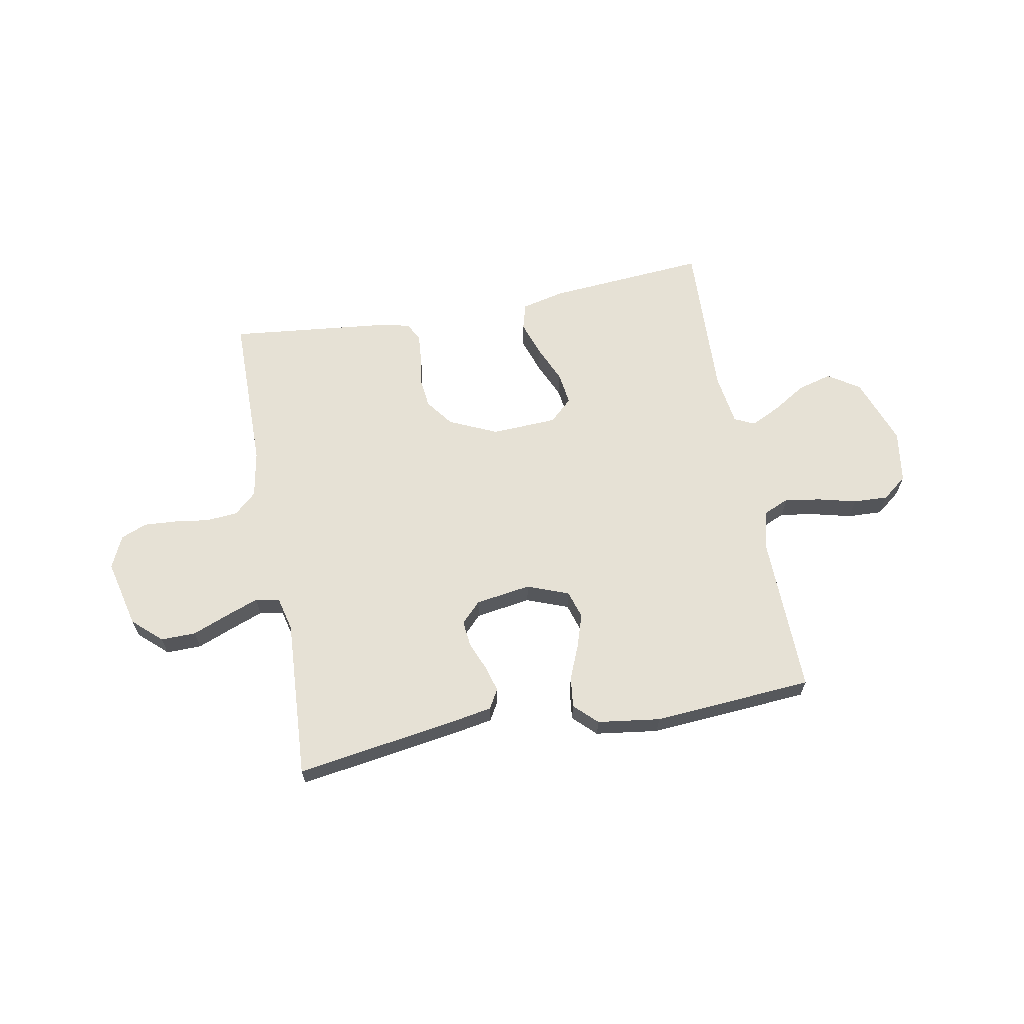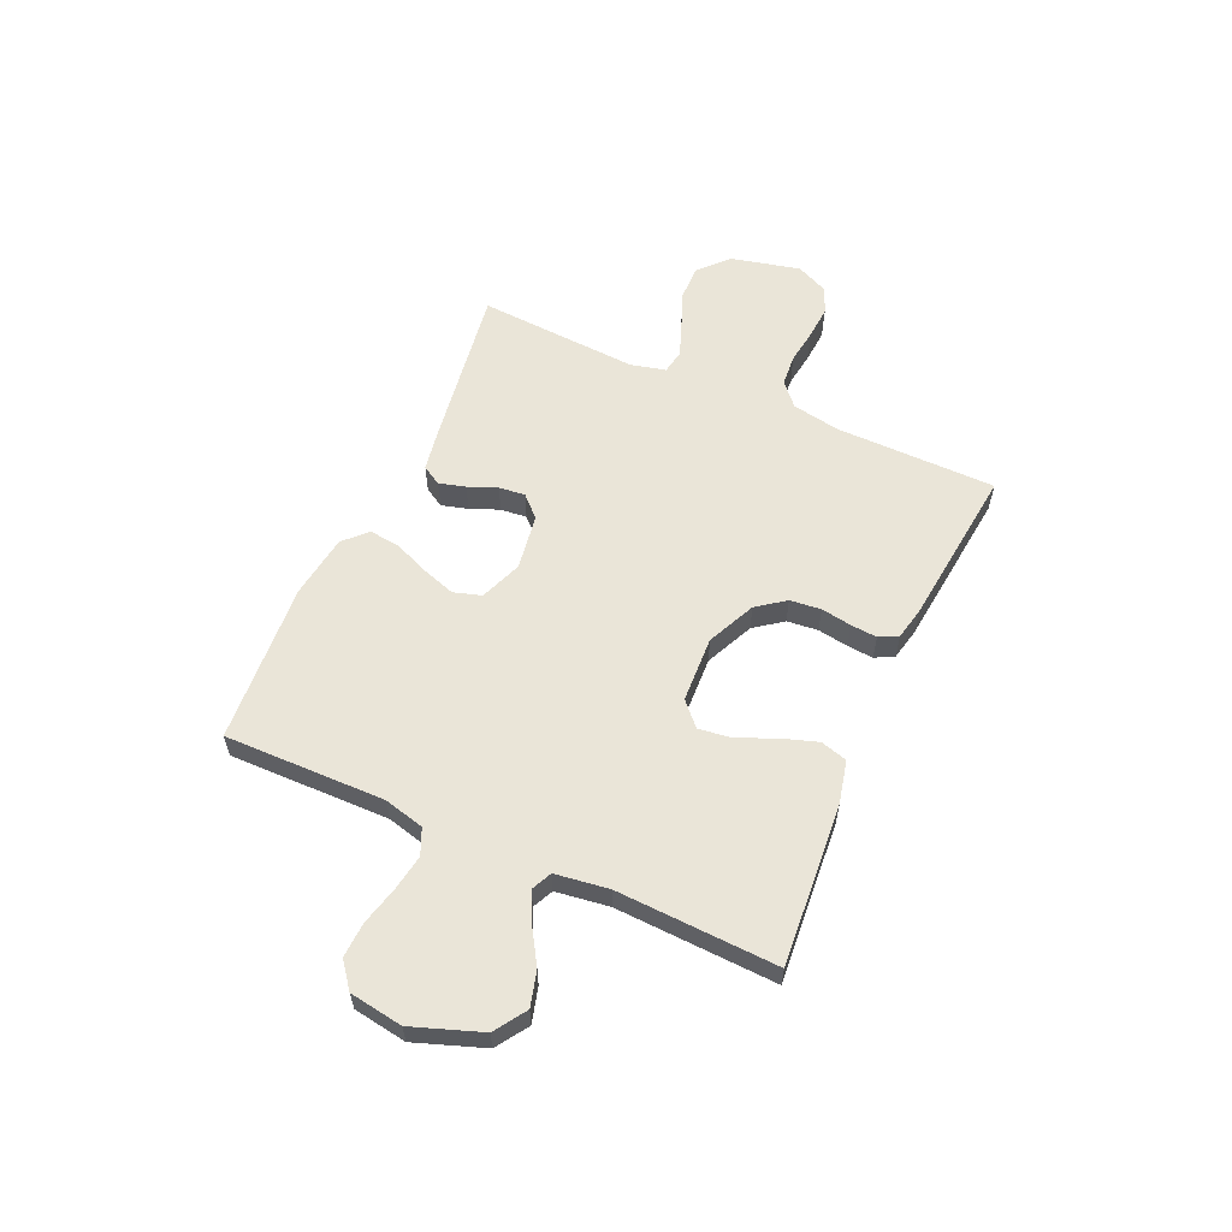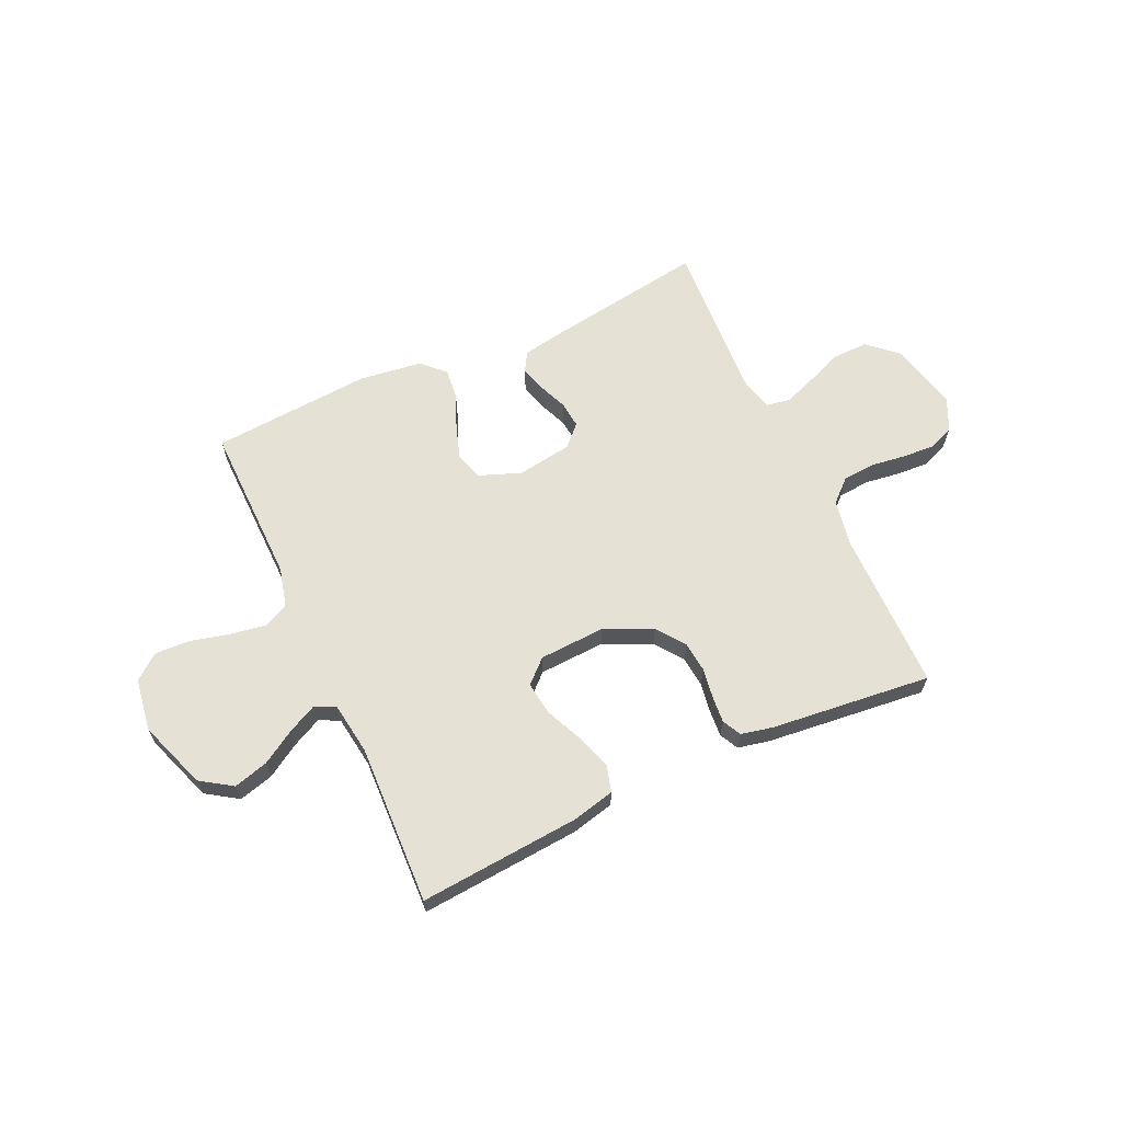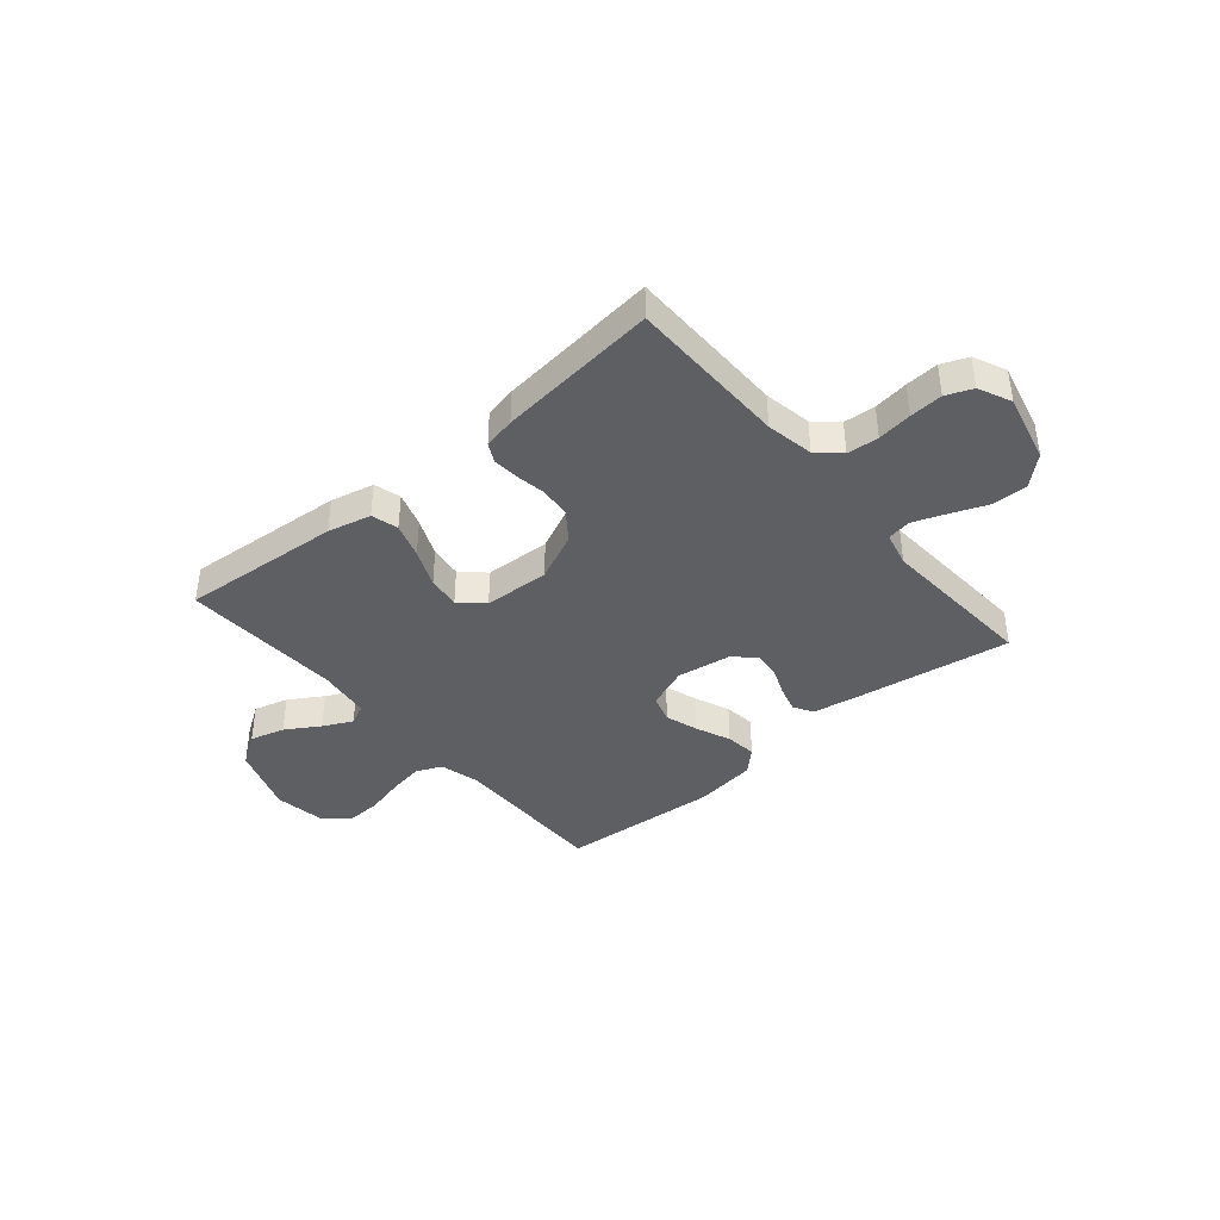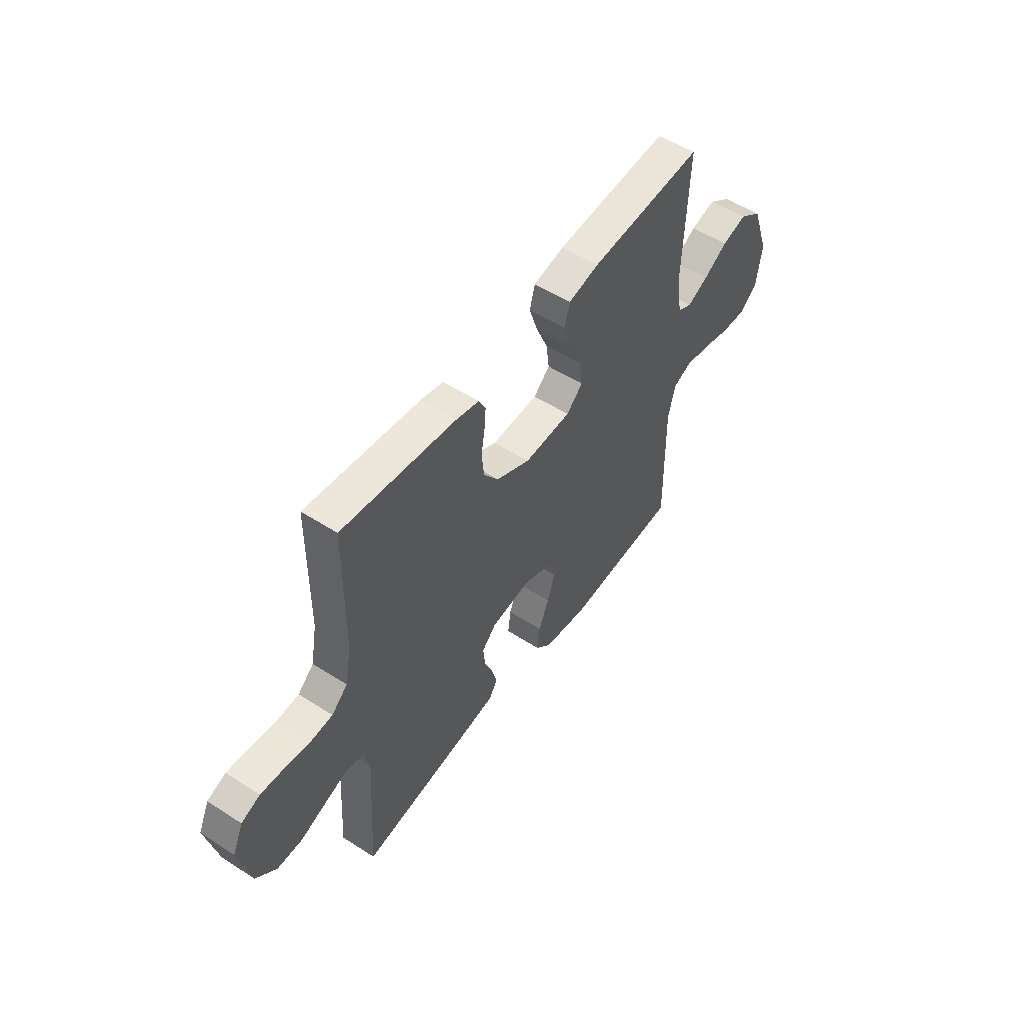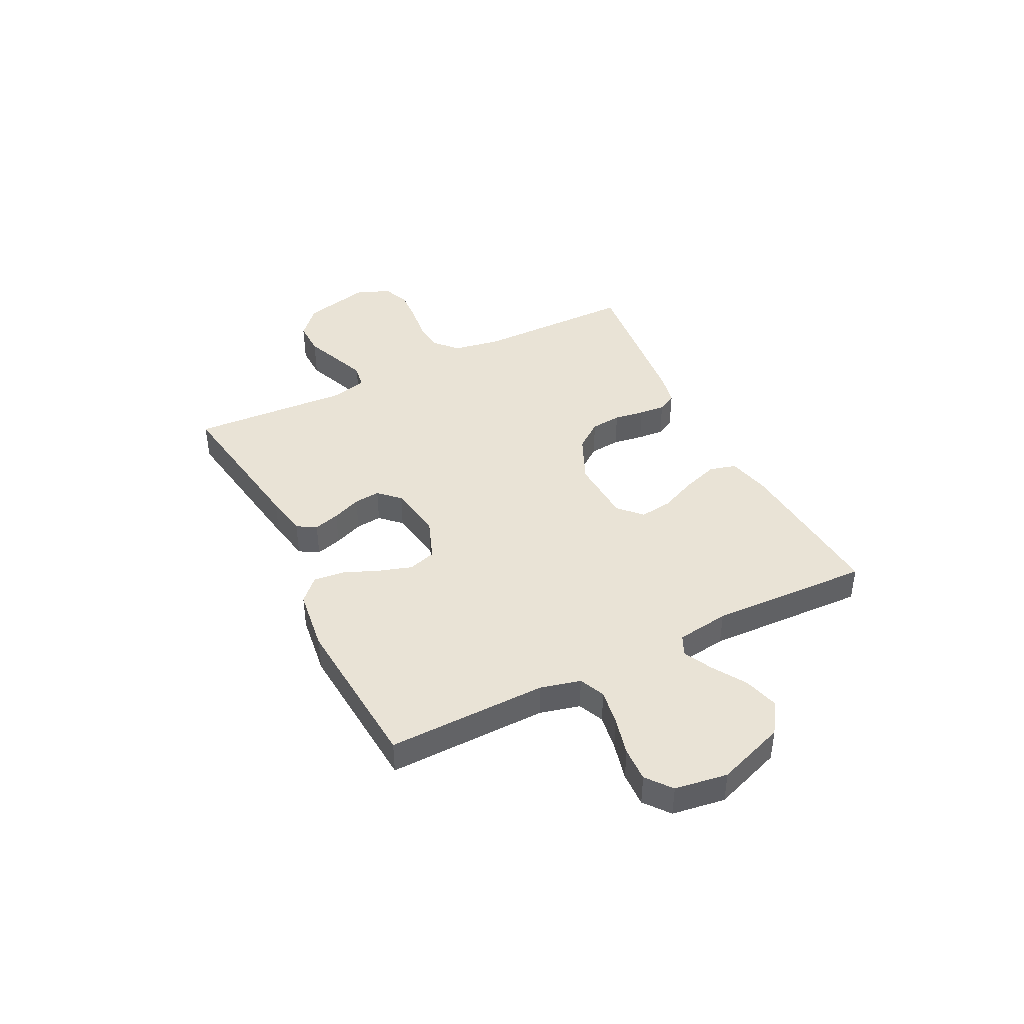
<metadata>
{"format":"obj","ext":"obj","renderer":"f3d","projection":"perspective","resolution":1024,"background":"white","views":[{"elev":64.1,"azim":169.5,"up":"+Y"},{"elev":58.8,"azim":-65.8,"up":"+Y"},{"elev":64.2,"azim":-24.7,"up":"+Y"},{"elev":-40.0,"azim":40.3,"up":"+Y"},{"elev":52.4,"azim":124.8,"up":"+Z"},{"elev":42.0,"azim":-116.7,"up":"+Y"}]}
</metadata>
<code>
v -0.5 0.07 -0.5
v -0.495 0.07 -0.2
v -0.514 0.07 -0.125
v -0.562 0.07 -0.104
v -0.629 0.07 -0.115
v -0.701 0.07 -0.133
v -0.766 0.07 -0.136
v -0.813 0.07 -0.099
v -0.828 0.07 0
v -0.782 0.07 0.128
v -0.723 0.07 0.167
v -0.658 0.07 0.149
v -0.595 0.07 0.11
v -0.54 0.07 0.083
v -0.502 0.07 0.101
v -0.488 0.07 0.2
v -0.5 0.07 0.5
v -0.2 0.07 0.476
v -0.119 0.07 0.457
v -0.105 0.07 0.407
v -0.127 0.07 0.341
v -0.158 0.07 0.27
v -0.166 0.07 0.209
v -0.123 0.07 0.169
v 0 0.07 0.163
v 0.09 0.07 0.204
v 0.129 0.07 0.256
v 0.135 0.07 0.314
v 0.126 0.07 0.371
v 0.122 0.07 0.42
v 0.14 0.07 0.455
v 0.2 0.07 0.468
v 0.5 0.07 0.5
v 0.502 0.07 0.2
v 0.518 0.07 0.111
v 0.56 0.07 0.073
v 0.619 0.07 0.068
v 0.684 0.07 0.077
v 0.746 0.07 0.081
v 0.795 0.07 0.061
v 0.823 0.07 0
v 0.792 0.07 -0.129
v 0.738 0.07 -0.178
v 0.672 0.07 -0.177
v 0.604 0.07 -0.15
v 0.543 0.07 -0.127
v 0.498 0.07 -0.135
v 0.482 0.07 -0.2
v 0.5 0.07 -0.5
v 0.2 0.07 -0.454
v 0.121 0.07 -0.44
v 0.1 0.07 -0.404
v 0.114 0.07 -0.355
v 0.136 0.07 -0.301
v 0.141 0.07 -0.252
v 0.104 0.07 -0.214
v 0 0.07 -0.198
v -0.078 0.07 -0.228
v -0.094 0.07 -0.28
v -0.074 0.07 -0.342
v -0.047 0.07 -0.407
v -0.04 0.07 -0.465
v -0.082 0.07 -0.506
v -0.2 0.07 -0.522
v -0.5 0 -0.5
v -0.495 0 -0.2
v -0.514 0 -0.125
v -0.562 0 -0.104
v -0.629 0 -0.115
v -0.701 0 -0.133
v -0.766 0 -0.136
v -0.813 0 -0.099
v -0.828 0 0
v -0.782 0 0.128
v -0.723 0 0.167
v -0.658 0 0.149
v -0.595 0 0.11
v -0.54 0 0.083
v -0.502 0 0.101
v -0.488 0 0.2
v -0.5 0 0.5
v -0.2 0 0.476
v -0.119 0 0.457
v -0.105 0 0.407
v -0.127 0 0.341
v -0.158 0 0.27
v -0.166 0 0.209
v -0.123 0 0.169
v 0 0 0.163
v 0.09 0 0.204
v 0.129 0 0.256
v 0.135 0 0.314
v 0.126 0 0.371
v 0.122 0 0.42
v 0.14 0 0.455
v 0.2 0 0.468
v 0.5 0 0.5
v 0.502 0 0.2
v 0.518 0 0.111
v 0.56 0 0.073
v 0.619 0 0.068
v 0.684 0 0.077
v 0.746 0 0.081
v 0.795 0 0.061
v 0.823 0 0
v 0.792 0 -0.129
v 0.738 0 -0.178
v 0.672 0 -0.177
v 0.604 0 -0.15
v 0.543 0 -0.127
v 0.498 0 -0.135
v 0.482 0 -0.2
v 0.5 0 -0.5
v 0.2 0 -0.454
v 0.121 0 -0.44
v 0.1 0 -0.404
v 0.114 0 -0.355
v 0.136 0 -0.301
v 0.141 0 -0.252
v 0.104 0 -0.214
v 0 0 -0.198
v -0.078 0 -0.228
v -0.094 0 -0.28
v -0.074 0 -0.342
v -0.047 0 -0.407
v -0.04 0 -0.465
v -0.082 0 -0.506
v -0.2 0 -0.522
f 64 1 2
f 63 64 2
f 62 63 2
f 61 62 2
f 60 61 2
f 59 60 2 3
f 58 59 3 4
f 57 58 4
f 56 57 4
f 52 53 54
f 51 52 54
f 50 51 54
f 49 50 54
f 48 49 54
f 47 48 54 55
f 43 44 45
f 42 43 45
f 41 42 45
f 40 41 45
f 39 40 45
f 38 39 45
f 37 38 45
f 36 37 45 46
f 35 36 46 47
f 32 33 34
f 31 32 34
f 30 31 34
f 29 30 34
f 28 29 34
f 47 55 56
f 35 47 56
f 34 35 56
f 28 34 56
f 27 28 56
f 20 21 22
f 19 20 22
f 18 19 22
f 17 18 22
f 16 17 22
f 15 16 22 23
f 14 15 23 24
f 11 12 13
f 10 11 13
f 9 10 13
f 8 9 13
f 7 8 13
f 6 7 13
f 5 6 13
f 4 5 13 14
f 14 24 25
f 4 14 25
f 56 4 25
f 56 25 26
f 26 27 56
f 66 65 128
f 66 128 127
f 66 127 126
f 66 126 125
f 66 125 124
f 67 66 124 123
f 68 67 123 122
f 68 122 121
f 68 121 120
f 118 117 116
f 118 116 115
f 118 115 114
f 118 114 113
f 118 113 112
f 119 118 112 111
f 109 108 107
f 109 107 106
f 109 106 105
f 109 105 104
f 109 104 103
f 109 103 102
f 109 102 101
f 110 109 101 100
f 111 110 100 99
f 98 97 96
f 98 96 95
f 98 95 94
f 98 94 93
f 98 93 92
f 120 119 111
f 120 111 99
f 120 99 98
f 120 98 92
f 120 92 91
f 86 85 84
f 86 84 83
f 86 83 82
f 86 82 81
f 86 81 80
f 87 86 80 79
f 88 87 79 78
f 77 76 75
f 77 75 74
f 77 74 73
f 77 73 72
f 77 72 71
f 77 71 70
f 77 70 69
f 78 77 69 68
f 89 88 78
f 89 78 68
f 89 68 120
f 90 89 120
f 120 91 90
f 1 65 66 2
f 2 66 67 3
f 3 67 68 4
f 4 68 69 5
f 5 69 70 6
f 6 70 71 7
f 7 71 72 8
f 8 72 73 9
f 9 73 74 10
f 10 74 75 11
f 11 75 76 12
f 12 76 77 13
f 13 77 78 14
f 14 78 79 15
f 15 79 80 16
f 16 80 81 17
f 17 81 82 18
f 18 82 83 19
f 19 83 84 20
f 20 84 85 21
f 21 85 86 22
f 22 86 87 23
f 23 87 88 24
f 24 88 89 25
f 25 89 90 26
f 26 90 91 27
f 27 91 92 28
f 28 92 93 29
f 29 93 94 30
f 30 94 95 31
f 31 95 96 32
f 32 96 97 33
f 33 97 98 34
f 34 98 99 35
f 35 99 100 36
f 36 100 101 37
f 37 101 102 38
f 38 102 103 39
f 39 103 104 40
f 40 104 105 41
f 41 105 106 42
f 42 106 107 43
f 43 107 108 44
f 44 108 109 45
f 45 109 110 46
f 46 110 111 47
f 47 111 112 48
f 48 112 113 49
f 49 113 114 50
f 50 114 115 51
f 51 115 116 52
f 52 116 117 53
f 53 117 118 54
f 54 118 119 55
f 55 119 120 56
f 56 120 121 57
f 57 121 122 58
f 58 122 123 59
f 59 123 124 60
f 60 124 125 61
f 61 125 126 62
f 62 126 127 63
f 63 127 128 64
f 64 128 65 1

</code>
